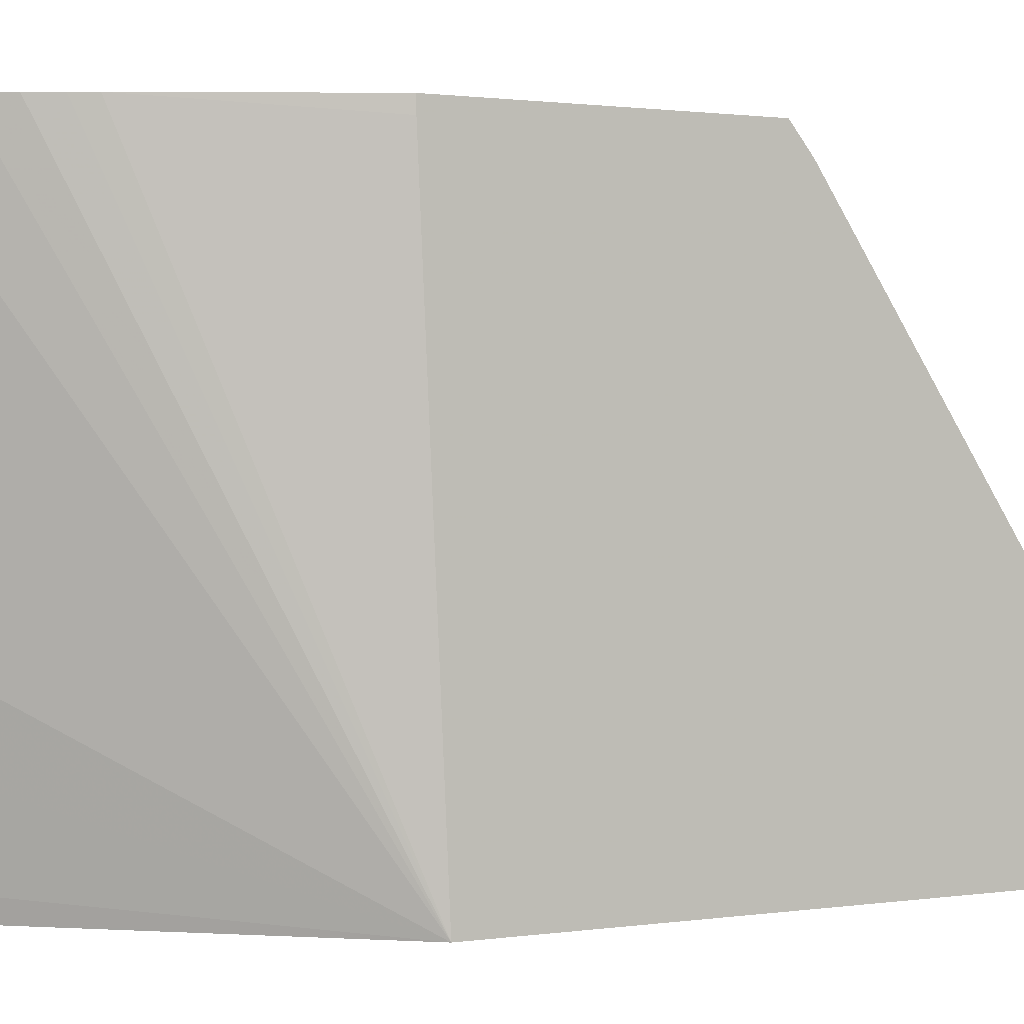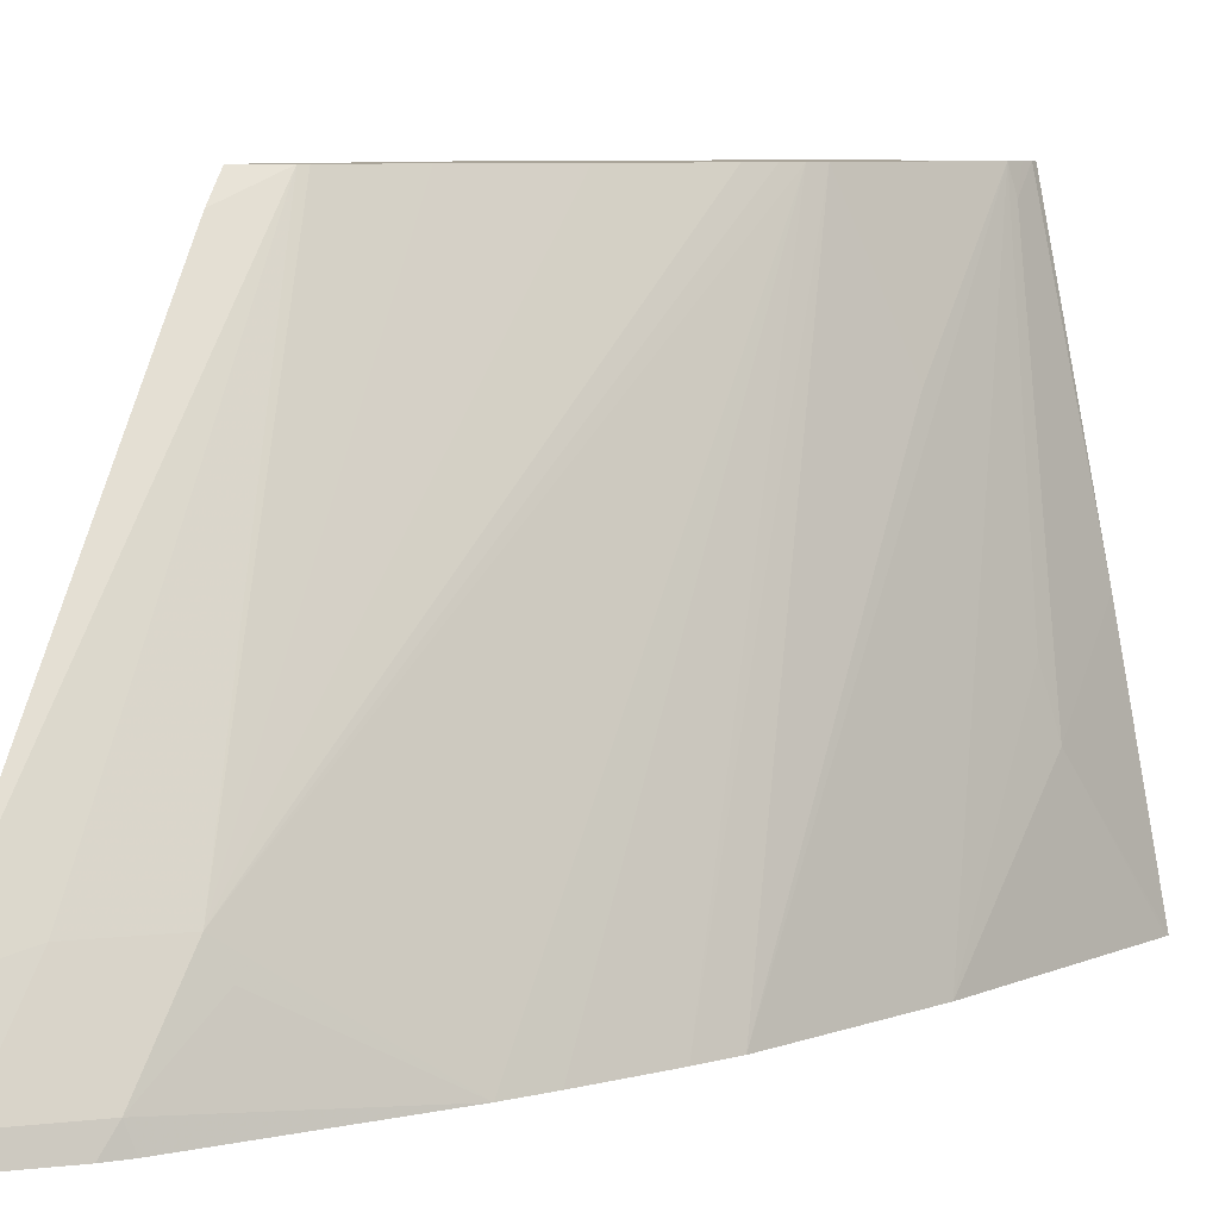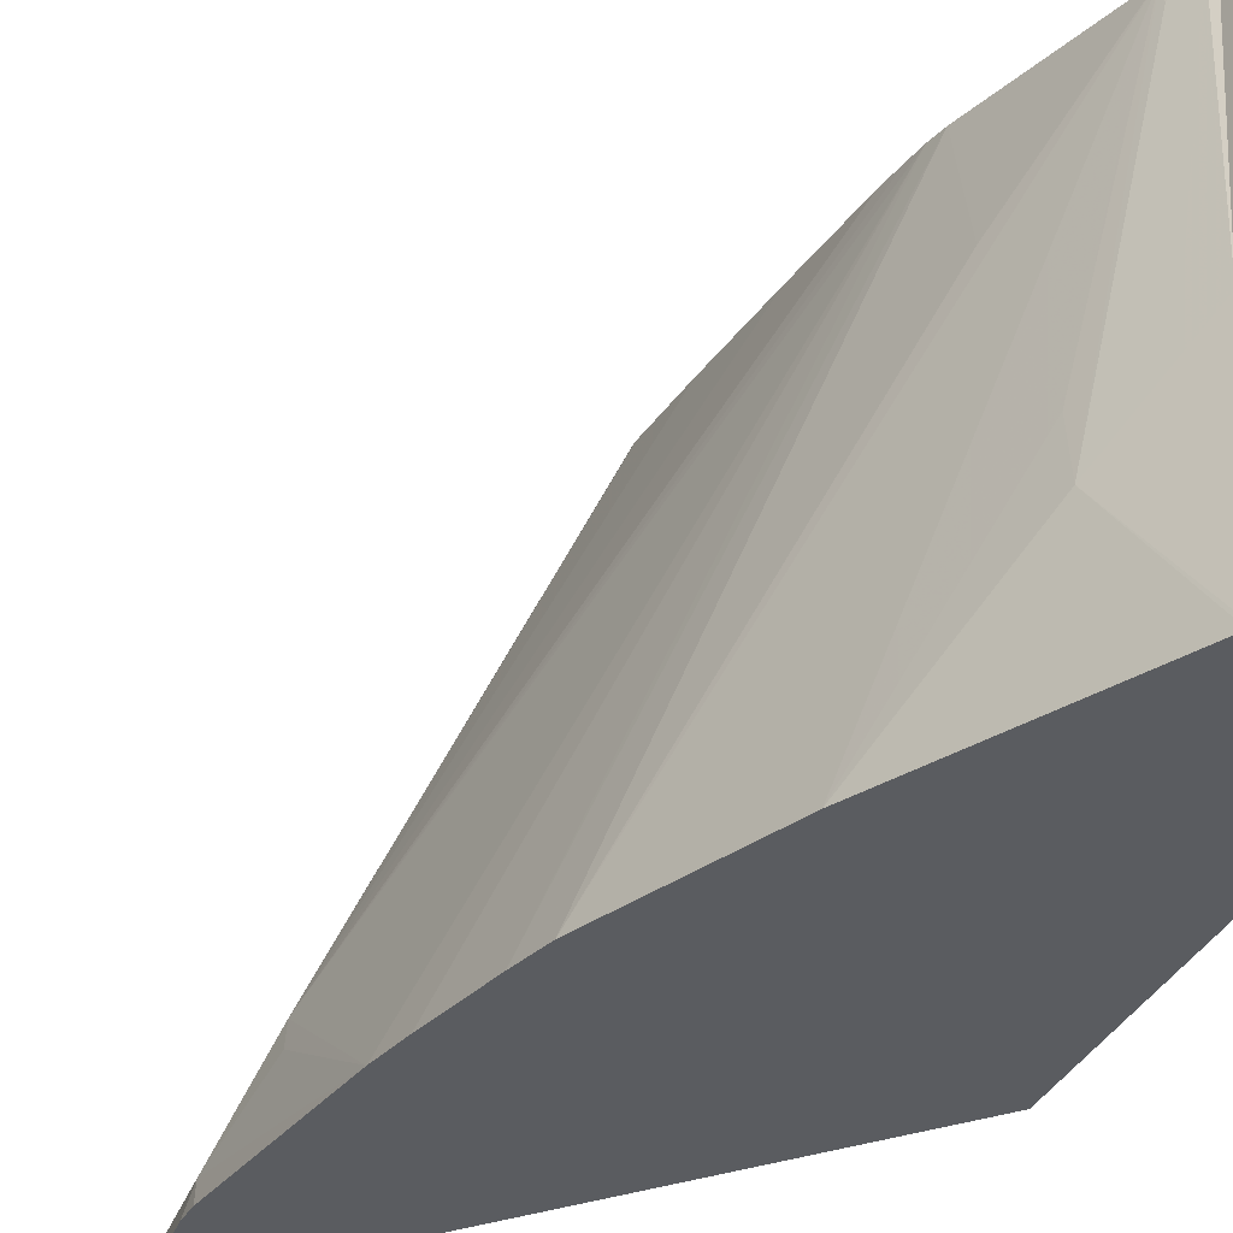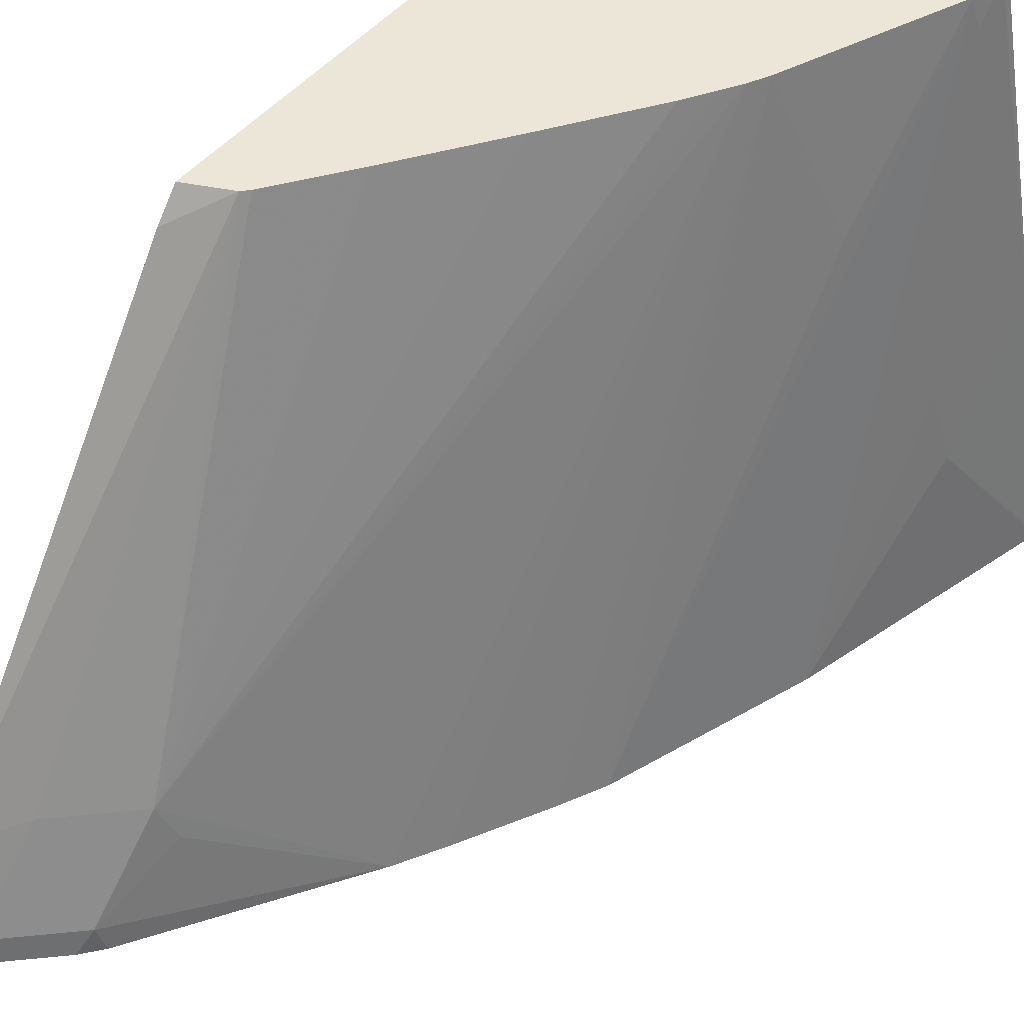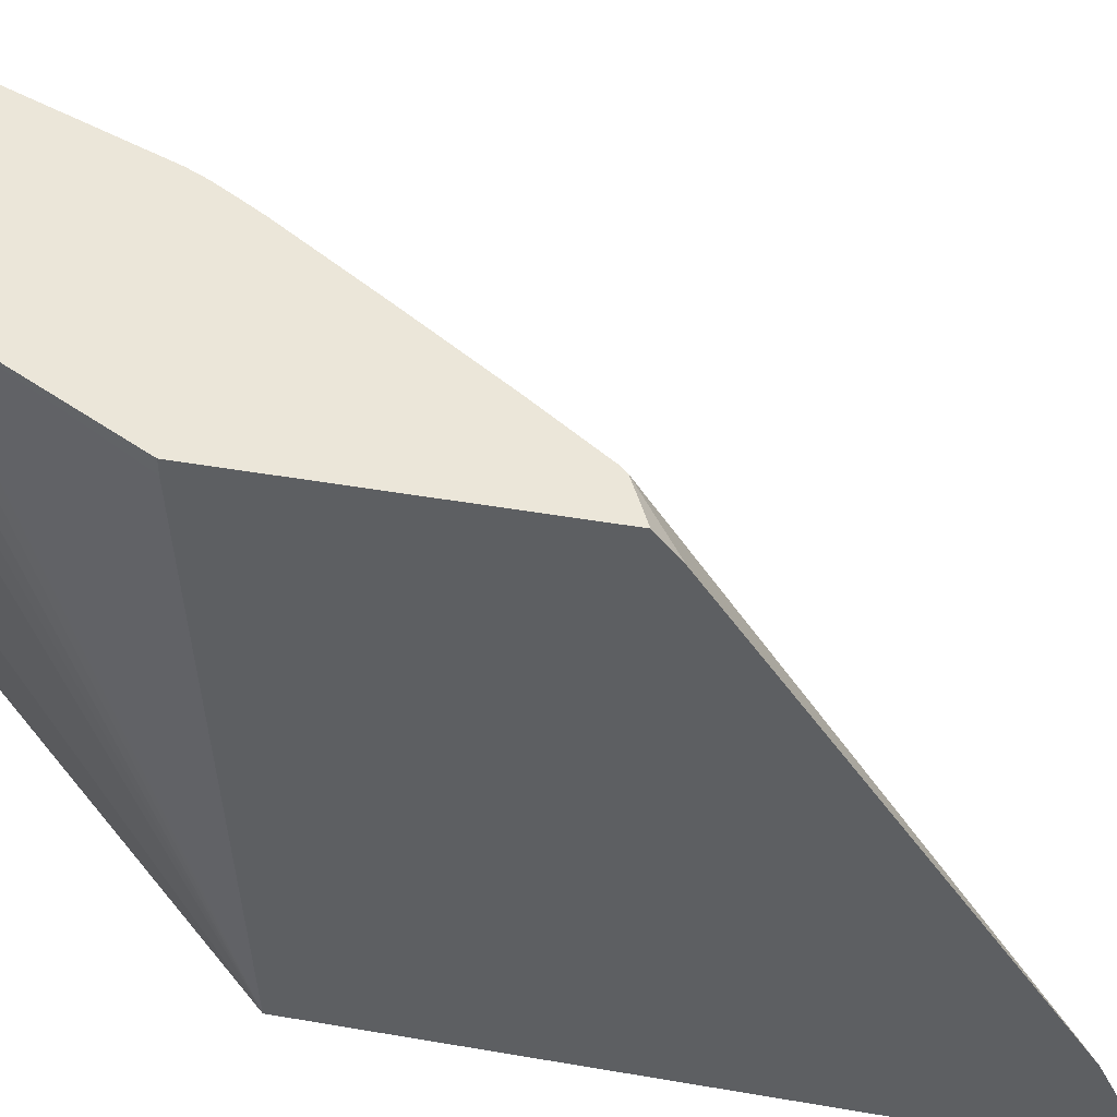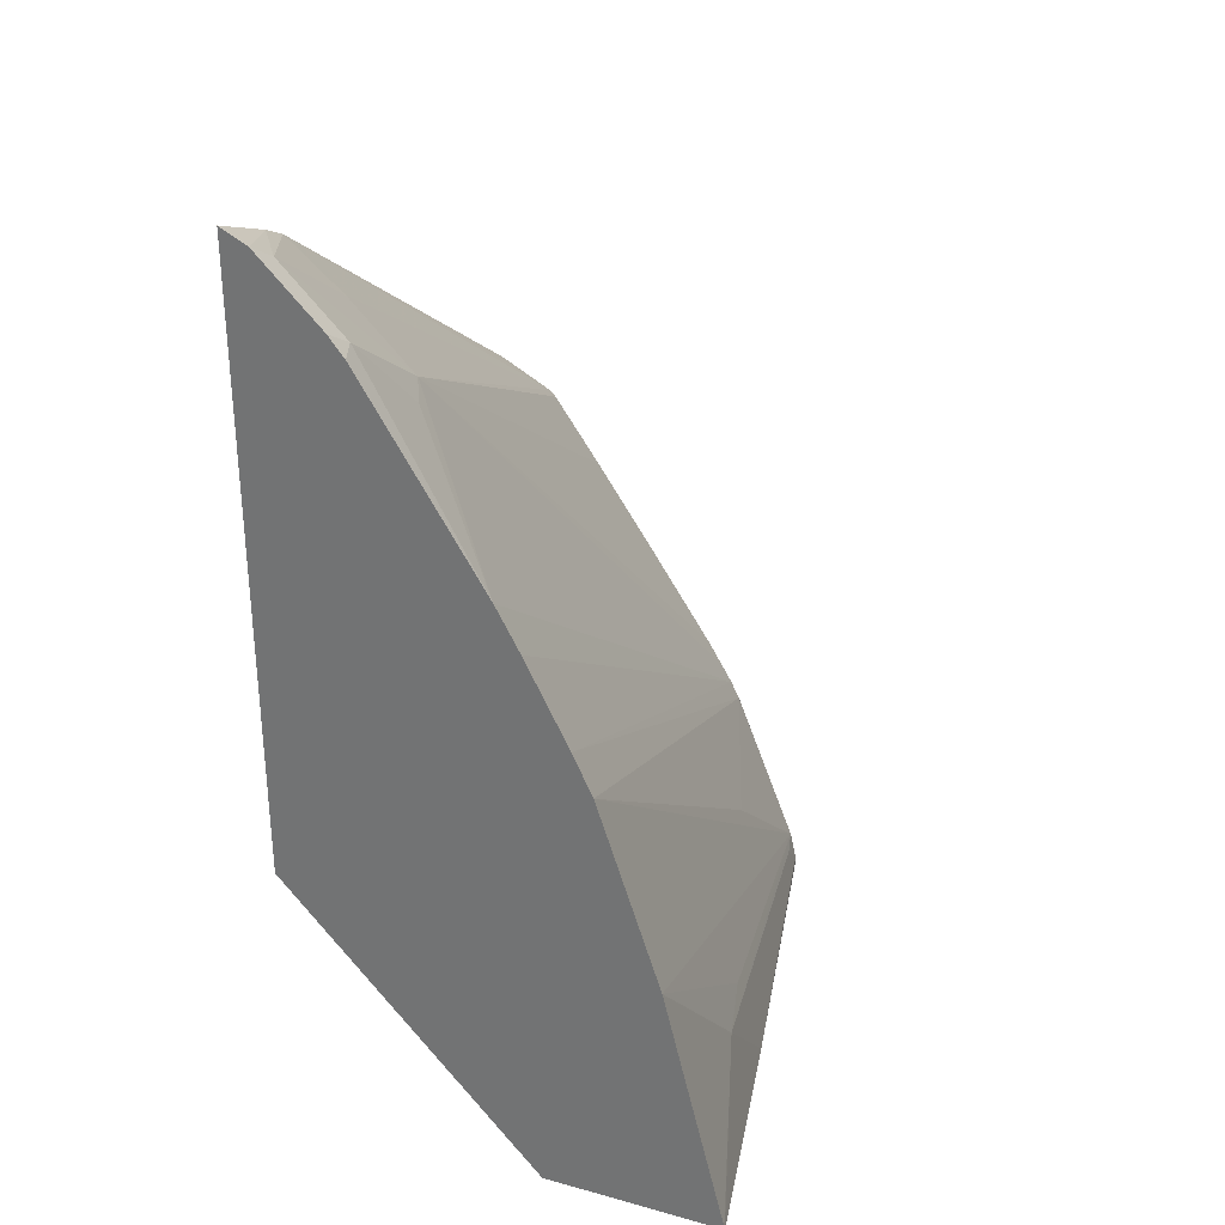
<metadata>
{"format":"obj","ext":"obj","renderer":"f3d","projection":"perspective","resolution":1024,"background":"white","views":[{"elev":1.1,"azim":-119.6,"up":"+Y"},{"elev":7.6,"azim":27.5,"up":"+Y"},{"elev":-34.4,"azim":116.1,"up":"+Y"},{"elev":49.2,"azim":38.7,"up":"+Y"},{"elev":47.1,"azim":-78.9,"up":"+Y"},{"elev":30.5,"azim":21.6,"up":"+Z"}]}
</metadata>
<code>
v 0.256 0.1908 -0.1565
v 0.2025 0.1908 -0.1565
v 0.256 0.1908 -0.1542
v 0.2743 0.1017 -0.1565
v 0.2063 0.1646 -0.1565
v 0.1607 0.02974 -0.07478
v 0.196 0.1908 -0.1476
v 0.2553 0.1908 -0.1507
v 0.256 0.1829 -0.1463
v 0.2743 0.09146 -0.1463
v 0.2883 0.02974 -0.1565
v 0.207 0.161 -0.1565
v 0.1607 0.1866 -0.08218
v 0.1881 0.1908 -0.1346
v 0.1914 0.1908 -0.1401
v 0.2218 0.08226 -0.1565
v 0.2272 0.06123 -0.1565
v 0.2337 0.03659 -0.1565
v 0.2357 0.03029 -0.1565
v 0.2359 0.02974 -0.1565
v 0.1607 0.02974 0.1061
v 0.2541 0.1908 -0.1453
v 0.2743 0.07316 -0.128
v 0.2881 0.02974 -0.1555
v 0.1607 0.1908 -0.08218
v 0.1684 0.02974 0.1021
v 0.1607 0.05094 0.09733
v 0.2352 0.1908 -0.09799
v 0.2515 0.1463 -0.1075
v 0.2515 0.02974 -0.02745
v 0.2698 0.02974 -0.08231
v 0.2698 0.09146 -0.1257
v 0.1607 0.1908 0.00291
v 0.1867 0.02974 0.08381
v 0.1707 0.03659 0.09754
v 0.1607 0.05882 0.0934
v 0.2325 0.1908 -0.09275
v 0.2457 0.02974 -0.01544
v 0.1607 0.1829 0.009311
v 0.1646 0.1908 0.0009561
v 0.1913 0.02974 0.0781
v 0.189 0.03659 0.07923
v 0.192 0.06402 0.05944
v 0.1738 0.06402 0.07772
v 0.1725 0.1908 -0.002977
v 0.2293 0.1908 -0.08719
v 0.2263 0.02974 0.0217
v 0.2332 0.02974 0.009105
v 0.1966 0.05488 0.05715
v 0.2066 0.1908 -0.05236
v 0.1881 0.1908 -0.02485
v 0.1742 0.1908 -0.004802
v 0.2247 0.1908 -0.07969
f 22 28 29
f 26 35 27
f 26 34 35
f 23 31 24
f 23 32 31
f 22 32 23
f 22 31 32
f 22 30 31
f 22 29 30
f 21 26 27
f 6 27 36
f 11 23 24
f 10 23 11
f 9 23 10
f 9 22 23
f 8 22 9
f 6 25 13
f 6 33 25
f 6 39 33
f 6 36 39
f 27 35 36
f 6 21 27
f 13 25 14
f 28 37 38
f 37 46 43
f 28 30 29
f 6 26 21
f 43 46 53
f 43 49 47
f 43 45 44
f 43 52 45
f 43 51 52
f 43 50 51
f 42 47 49
f 42 49 43
f 41 47 42
f 39 45 40
f 37 48 38
f 37 47 48
f 37 43 47
f 36 45 39
f 36 44 45
f 35 44 36
f 35 43 44
f 35 42 43
f 34 42 35
f 34 41 42
f 33 39 40
f 43 53 50
f 28 38 30
f 6 34 26
f 1 18 17
f 6 47 41
f 1 19 18
f 1 20 19
f 1 11 20
f 1 4 11
f 1 3 4
f 1 8 3
f 1 22 8
f 1 28 22
f 1 37 28
f 1 46 37
f 1 17 16
f 1 53 46
f 1 51 50
f 1 52 51
f 6 41 34
f 1 40 45
f 1 33 40
f 1 25 33
f 1 14 25
f 1 15 14
f 1 7 15
f 1 2 7
f 1 50 53
f 1 16 12
f 1 45 52
f 1 5 2
f 1 12 5
f 6 48 47
f 6 38 48
f 6 30 38
f 6 24 31
f 6 11 24
f 6 20 11
f 6 19 20
f 6 18 19
f 6 17 18
f 6 16 17
f 6 31 30
f 6 15 7
f 6 12 16
f 2 6 7
f 2 5 6
f 3 9 10
f 3 8 9
f 4 10 11
f 5 12 6
f 6 13 14
f 6 14 15
f 3 10 4

</code>
